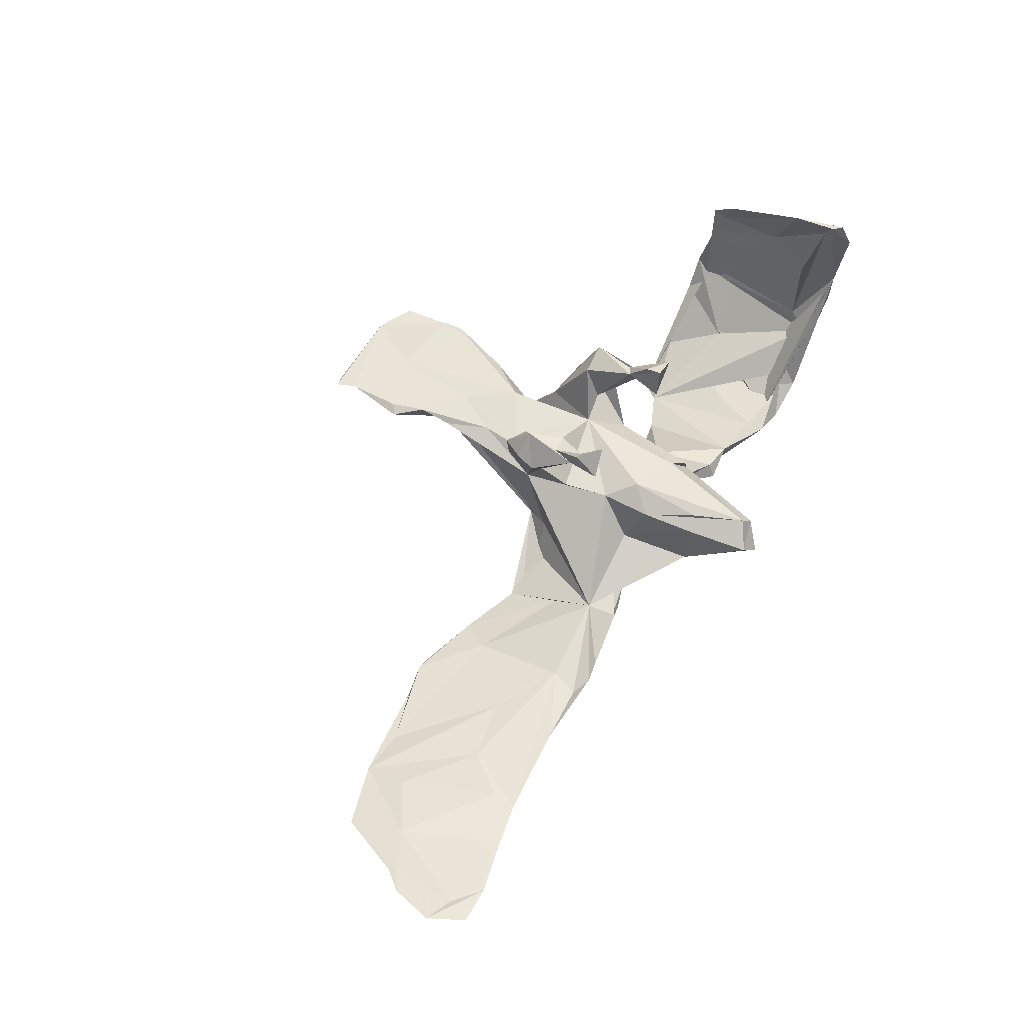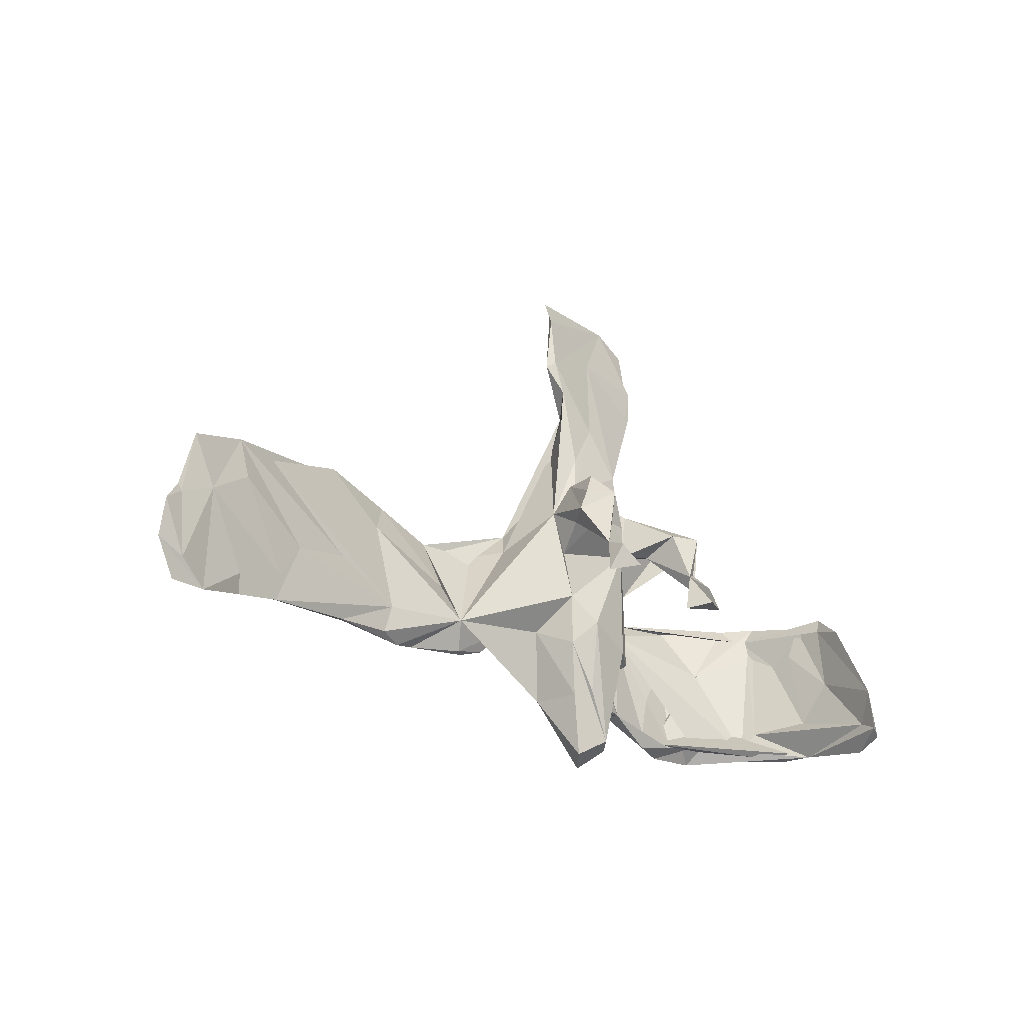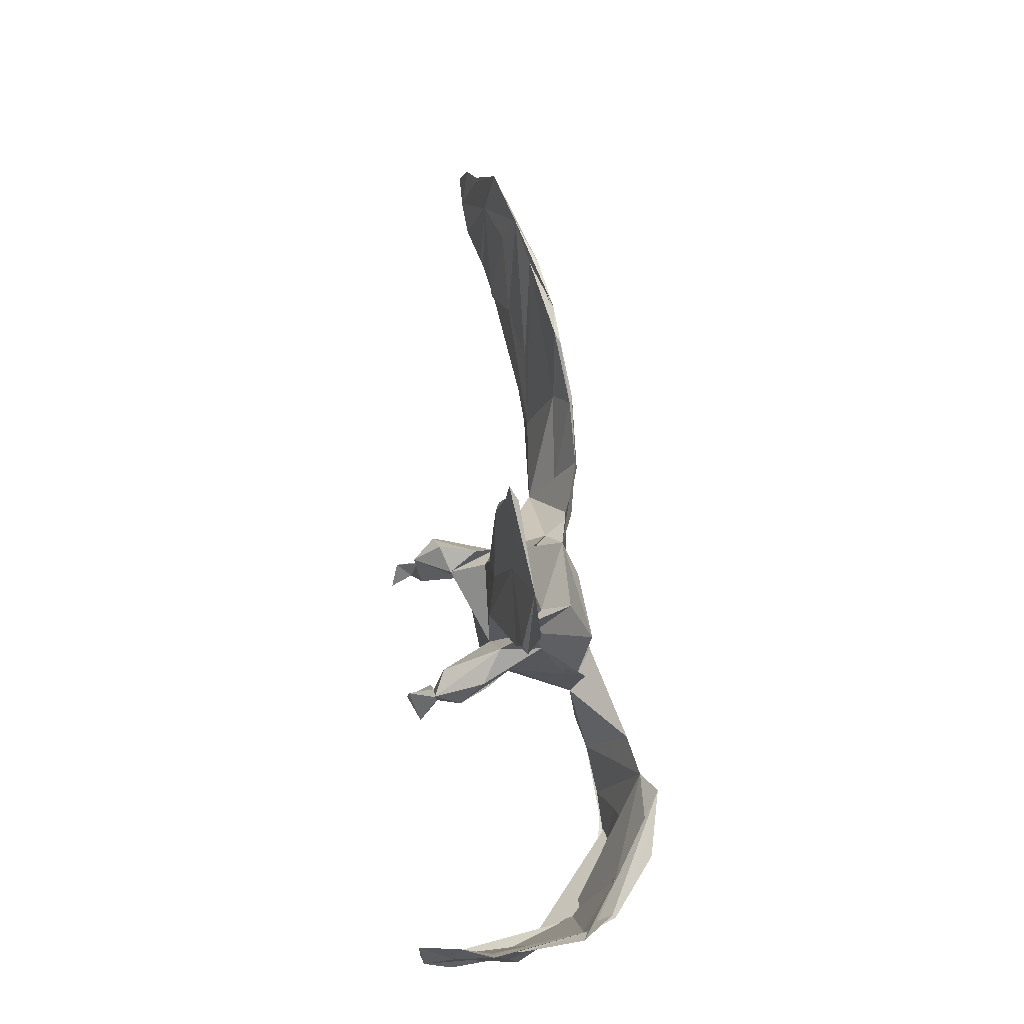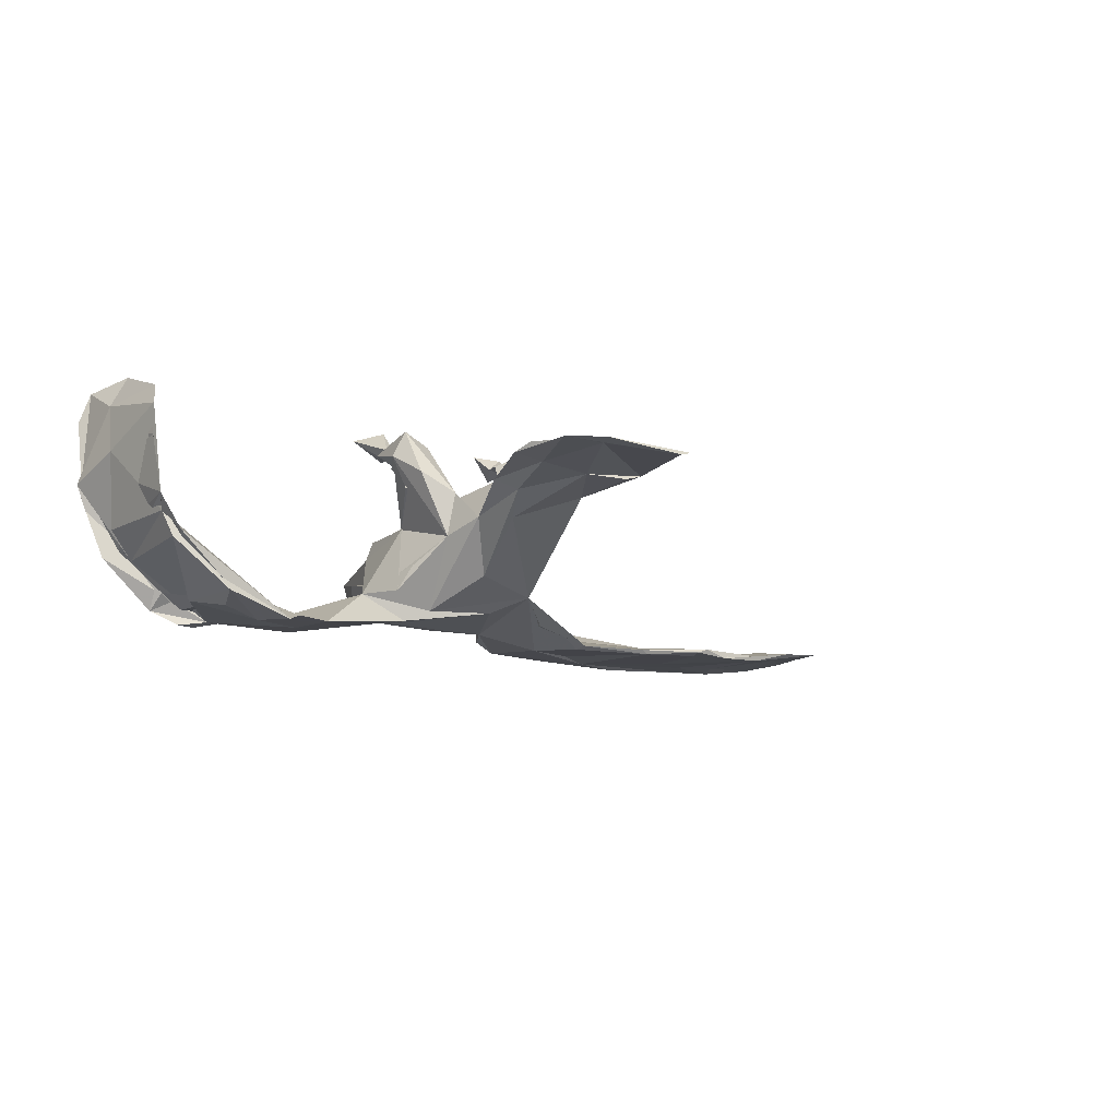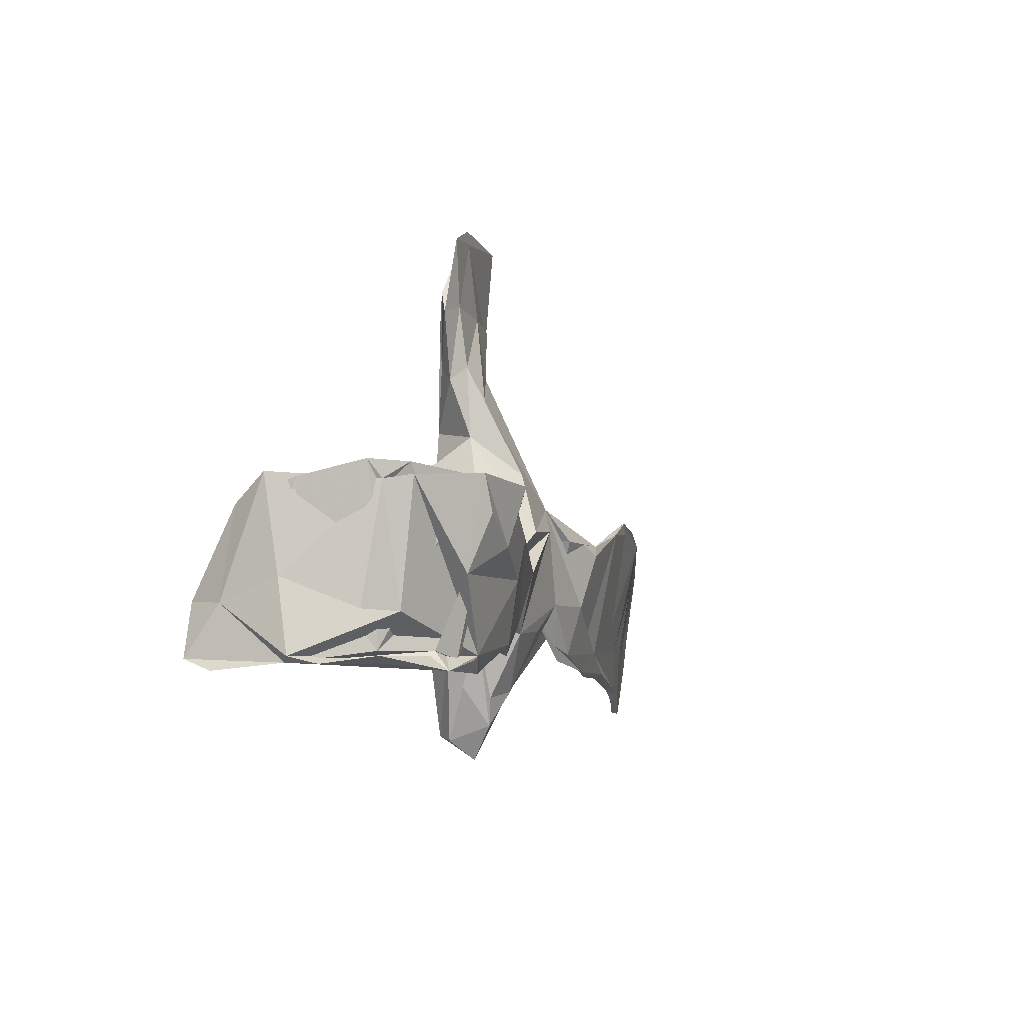
<metadata>
{"format":"obj","ext":"obj","renderer":"f3d","projection":"perspective","resolution":1024,"background":"white","views":[{"elev":63.1,"azim":-61.1,"up":"+Z"},{"elev":-21.3,"azim":-43.4,"up":"+Y"},{"elev":74.7,"azim":86.7,"up":"+Y"},{"elev":-24.0,"azim":141.9,"up":"+Z"},{"elev":-8.9,"azim":111.9,"up":"+Y"}]}
</metadata>
<code>
v 0.5724 -0.2085 0.05764
v 0.5812 -0.09506 0.0654
v 0.5826 -0.2009 0.04974
v 0.584 -0.2169 0.1621
v 0.56 -0.2104 0.01506
v 0.5504 0.03008 -0.07001
v 0.5776 0.03594 0.04131
v 0.567 0.05495 -0.05509
v 0.5762 -0.1991 0.207
v 0.5601 -0.1865 0.2131
v 0.5657 -0.01566 0.02899
v 0.5599 -0.1481 0.05841
v 0.5722 -0.08264 0.103
v 0.5846 0.04443 0.08713
v 0.5497 -0.006238 -0.05651
v 0.53 -0.1998 -0.05826
v 0.5241 -0.1595 -0.02582
v 0.5667 0.006078 0.139
v 0.5331 0.0363 -0.1072
v 0.5474 -0.1389 -0.03851
v 0.5776 0.02131 0.08858
v 0.5752 -0.1264 0.1553
v 0.5079 -0.1914 -0.04428
v 0.5533 -0.1208 0.2102
v 0.5667 -0.1733 0.1828
v 0.5103 -0.1407 -0.07886
v 0.5103 -0.208 -0.04825
v 0.4681 -0.04122 -0.1154
v 0.5304 0.05356 -0.1012
v 0.4426 0.0481 -0.1698
v 0.4336 -0.187 -0.09431
v 0.4373 -0.2147 -0.1166
v 0.4378 -0.08608 -0.1428
v 0.4209 -0.003055 -0.1719
v 0.4045 -0.03549 -0.1484
v 0.3966 -0.1985 -0.1346
v 0.4358 0.04239 -0.1657
v 0.3952 -0.1961 -0.1102
v 0.3628 -0.2137 -0.1257
v 0.3476 -0.03979 -0.1647
v 0.3384 0.04419 -0.1881
v 0.3126 -0.207 -0.1072
v 0.3453 -0.1106 -0.1253
v 0.3529 -0.188 -0.1227
v 0.3078 -0.1814 -0.102
v 0.3068 0.01299 -0.1639
v 0.2229 -0.1619 -0.1153
v 0.259 -0.07504 -0.1439
v 0.2415 -0.01368 -0.1487
v 0.2309 -0.1668 -0.0884
v 0.1692 -0.1732 -0.08999
v 0.1497 -0.06603 -0.06235
v 0.1273 -0.1218 -0.09278
v 0.1681 0.3552 0.01206
v 0.1779 -0.1603 -0.07168
v 0.1479 0.3278 0.02873
v 0.1726 0.07658 0.159
v 0.1633 0.01187 0.1551
v 0.1831 0.05888 0.1197
v 0.1698 0.03625 0.1108
v 0.162 -0.01901 0.1581
v 0.159 0.0613 0.07234
v 0.1445 0.02756 -0.08545
v 0.1615 0.3861 0.01971
v 0.1881 -0.0506 0.1885
v 0.1329 0.04881 -0.04897
v 0.1473 -0.05122 0.2089
v 0.1635 0.1101 0.08073
v 0.1183 -0.007596 0.03645
v 0.08213 0.04673 0.06729
v 0.1462 -0.0272 0.2051
v 0.1475 0.004424 0.1623
v 0.1124 0.1305 0.05058
v 0.1288 -0.05638 0.1695
v 0.09707 -0.1427 0.03579
v 0.1301 0.07729 0.1428
v 0.1309 0.2565 0.01896
v 0.1109 0.1096 -0.01448
v 0.1003 -0.124 -0.01488
v 0.1047 -0.1021 -0.08004
v 0.128 0.37 0.004691
v 0.1661 0.4676 -0.006437
v 0.09746 0.1714 -0.001083
v 0.08527 -0.1426 0.07098
v 0.1043 0.2805 0.002009
v 0.1014 0.4747 0.00069
v 0.1176 0.2791 0.03863
v 0.1234 0.05054 0.08783
v 0.07955 -0.2101 0.01739
v 0.06064 -0.1305 -0.06879
v 0.04074 -0.2676 -0.009787
v 0.05731 -0.2262 -0.01838
v 0.07946 0.02137 -0.1018
v 0.07329 0.2261 -0.01538
v 0.04677 -0.2896 0.05379
v 0.04813 0.4041 0.0282
v 0.06588 -0.1257 0.0831
v 0.02813 -0.2811 0.07774
v -0.02408 0.03702 -0.08482
v 0.04572 0.1167 -0.06582
v 0.01408 -0.3183 0.02615
v 0.06916 0.1863 0.06495
v 0.007215 -0.2142 -0.03053
v -0.004892 -0.09258 0.09454
v 0.04625 0.369 0.009745
v -0.01133 -0.3046 0.0555
v 0.02507 0.2631 0.05448
v 0.1098 0.4949 -0.000288
v -0.0687 0.07909 -0.06081
v 0.08486 -0.04165 -0.09944
v -0.0424 -0.2125 -0.006819
v -0.004754 -0.2042 0.08058
v -0.01847 -0.1199 -0.06552
v -0.02775 -0.2109 0.06385
v -0.01738 0.2266 0.003446
v -0.02126 0.07089 0.1088
v -0.01071 0.2861 0.01915
v -0.06589 -0.1051 0.01564
v -0.01586 0.1977 0.06011
v -0.03958 -0.1285 0.07236
v -0.05941 0.09182 0.05171
v -0.02912 0.1548 0.001297
v -0.02065 0.118 0.1232
v -0.03627 0.2678 0.04852
v -0.02556 0.135 0.06716
v -0.04757 -0.002384 0.1914
v -0.08177 -0.07263 -0.07235
v -0.0413 -0.05123 0.0743
v -0.03042 0.3675 0.02512
v -0.05137 0.02079 0.06675
v -0.07485 -0.0441 0.1919
v -0.08582 -0.09287 -0.03762
v -0.04876 0.135 0.08003
v -0.03501 0.3195 0.05197
v -0.0498 0.09501 0.1819
v -0.0263 0.04207 0.1731
v -0.2018 -0.108 -0.01545
v -0.05176 0.4895 0.02661
v -0.05592 0.04148 0.1795
v -0.02745 0.4948 0.01429
v -0.06818 -0.005875 0.2144
v -0.03987 -0.03693 0.2253
v -0.06693 0.00638 0.1832
v -0.05965 0.1336 0.1388
v -0.08109 0.1 0.1502
v -0.04791 0.3724 0.04705
v -0.06224 0.06199 0.1057
v -0.08912 0.06915 0.1437
v -0.09234 0.03919 -0.03487
v -0.1221 -0.1346 -0.05657
v -0.04275 0.4574 0.03223
v -0.1268 0.0346 -0.08036
v -0.0636 0.3626 0.04153
v -0.2162 0.03717 -0.09273
v -0.2115 0.02069 -0.09539
v -0.1908 -0.0657 -0.0757
v -0.1598 -0.1452 -0.06365
v -0.2057 -0.04296 -0.05767
v -0.1894 -0.1521 -0.03415
v -0.2811 -0.09759 -0.0543
v -0.2821 -0.1634 -0.04321
v -0.3208 0.07128 -0.09305
v -0.3404 -0.1294 -0.04479
v -0.3094 0.07348 -0.08848
v -0.3573 -0.1597 -0.01661
v -0.3394 -0.1156 -0.02073
v -0.3388 0.02759 -0.0639
v -0.4297 -0.1571 -0.02707
v -0.3174 -0.1696 -0.0338
v -0.4248 0.1047 -0.06966
v -0.4142 0.08335 -0.07746
v -0.439 -0.05633 -0.02204
v -0.4051 0.1029 -0.07885
v -0.4476 -0.163 -0.006635
v -0.4733 0.09623 -0.07129
v -0.5439 -0.1053 -0.01109
v -0.465 -0.06609 -0.03472
v -0.5367 -0.07429 0.000726
v -0.5557 -0.0352 -0.02423
v -0.5656 0.06876 -0.03711
v -0.5923 -0.1739 0.02245
v -0.6396 0.008801 0.005138
v -0.5574 0.08324 -0.05184
v -0.5901 -0.1372 0.02845
v -0.5969 -0.1695 0.01123
v -0.6336 -0.1138 0.01098
v -0.6783 -0.1791 0.02999
v -0.74 0.04533 0.0141
v -0.6395 0.07515 -0.01749
v -0.6724 -0.158 0.04356
v -0.6701 -0.1882 0.04022
v -0.7181 -0.03808 0.03313
v -0.7467 -0.2054 0.06527
v -0.7882 -0.1697 0.07267
v -0.7382 -0.05801 0.03491
v -0.7802 -0.06367 0.04736
v -0.7846 -0.05316 0.04473
v -0.8122 -0.0857 0.06012
v -0.8163 -0.1253 0.06466
v -0.8028 -0.2052 0.07249
v -0.8298 -0.1503 0.07431
v -0.6689 0.006674 0.002745
f 34 30 33
f 19 33 30
f 40 34 33
f 40 30 34
f 78 52 93
f 99 93 52
f 83 78 93
f 66 52 78
f 109 93 99
f 149 109 152
f 154 152 109
f 33 19 44
f 26 44 19
f 110 99 52
f 49 110 52
f 90 99 110
f 137 154 158
f 164 158 154
f 37 28 29
f 8 29 28
f 41 37 29
f 46 28 37
f 63 52 66
f 69 52 63
f 78 63 66
f 100 83 93
f 109 100 93
f 85 83 100
f 94 100 109
f 127 109 99
f 137 149 152
f 188 192 189
f 182 189 192
f 183 188 189
f 196 192 188
f 154 137 152
f 19 6 26
f 20 26 6
f 121 149 137
f 50 49 52
f 40 49 46
f 50 46 49
f 41 40 46
f 48 49 40
f 40 41 30
f 6 30 41
f 41 46 37
f 23 28 46
f 189 175 183
f 173 183 175
f 180 175 189
f 177 183 173
f 170 173 175
f 47 53 49
f 110 49 53
f 48 47 49
f 51 53 47
f 33 48 40
f 45 46 50
f 43 35 46
f 31 46 35
f 45 43 46
f 38 35 43
f 23 46 31
f 38 31 35
f 180 166 167
f 137 167 166
f 170 180 167
f 172 166 180
f 164 167 158
f 137 158 167
f 170 167 164
f 176 177 163
f 162 163 177
f 185 176 163
f 179 177 176
f 178 181 166
f 174 166 181
f 178 166 172
f 189 178 172
f 168 185 163
f 187 176 185
f 166 165 137
f 169 137 165
f 174 165 166
f 132 137 159
f 161 159 137
f 161 163 157
f 156 157 163
f 150 161 157
f 168 163 161
f 127 157 156
f 160 156 163
f 161 132 159
f 150 132 161
f 127 150 157
f 103 113 90
f 127 90 113
f 92 103 90
f 127 113 103
f 50 51 47
f 55 53 51
f 55 50 52
f 51 50 55
f 42 50 47
f 38 50 42
f 44 42 47
f 50 38 45
f 43 45 38
f 48 44 47
f 33 44 48
f 31 38 42
f 39 44 36
f 32 36 44
f 16 32 44
f 39 36 32
f 202 186 183
f 188 183 186
f 179 202 183
f 176 186 202
f 187 186 176
f 179 176 202
f 183 177 179
f 162 156 160
f 162 160 163
f 39 31 42
f 127 103 111
f 91 111 103
f 132 127 111
f 191 192 190
f 193 190 192
f 193 191 190
f 181 192 191
f 197 196 188
f 194 192 196
f 195 197 188
f 198 196 197
f 186 195 188
f 199 197 195
f 199 198 197
f 194 196 198
f 1 23 31
f 80 55 52
f 80 53 55
f 79 80 52
f 110 53 80
f 90 80 79
f 92 90 79
f 110 80 90
f 118 137 111
f 132 111 137
f 114 118 111
f 184 178 182
f 189 182 178
f 192 184 182
f 192 178 184
f 201 194 198
f 26 20 2
f 6 2 20
f 3 26 2
f 5 16 44
f 3 5 44
f 27 16 5
f 28 23 15
f 17 15 23
f 8 28 15
f 31 32 1
f 27 1 32
f 39 32 31
f 3 44 26
f 127 132 150
f 181 178 192
f 193 192 194
f 193 194 201
f 199 201 198
f 27 32 16
f 5 1 27
f 92 79 91
f 89 91 79
f 103 92 91
f 99 90 127
f 180 189 172
f 6 41 29
f 8 6 29
f 187 181 191
f 200 187 191
f 185 181 187
f 200 186 187
f 168 181 185
f 174 181 168
f 169 174 168
f 169 165 174
f 161 169 168
f 161 137 169
f 42 44 39
f 195 186 200
f 199 195 200
f 146 151 153
f 140 153 151
f 134 146 153
f 108 151 146
f 140 86 153
f 105 153 86
f 82 86 140
f 138 151 108
f 107 108 146
f 105 129 153
f 117 153 129
f 117 129 105
f 81 105 86
f 82 81 86
f 85 105 81
f 96 64 108
f 54 108 64
f 107 96 108
f 56 64 96
f 54 81 82
f 108 54 82
f 77 81 54
f 151 138 140
f 108 140 138
f 1 17 23
f 75 79 52
f 101 91 95
f 89 95 91
f 106 101 95
f 111 91 101
f 122 115 117
f 124 117 115
f 109 122 117
f 149 115 122
f 69 63 78
f 59 69 78
f 30 6 19
f 75 52 69
f 128 121 137
f 8 15 17
f 128 137 118
f 95 79 75
f 89 79 95
f 1 5 3
f 25 17 1
f 120 118 114
f 106 114 111
f 98 95 75
f 97 98 75
f 84 97 75
f 104 98 97
f 106 95 98
f 120 98 112
f 104 112 98
f 104 120 112
f 106 98 120
f 114 106 120
f 101 106 111
f 94 117 105
f 85 94 105
f 109 117 94
f 102 83 77
f 85 77 83
f 81 77 85
f 94 85 100
f 149 122 109
f 121 115 149
f 134 107 146
f 24 13 25
f 12 25 13
f 10 24 25
f 18 24 22
f 9 22 24
f 14 18 22
f 21 24 18
f 14 21 18
f 13 24 21
f 1 22 9
f 10 9 24
f 73 78 83
f 136 116 135
f 123 135 116
f 143 116 136
f 7 6 8
f 200 193 201
f 199 200 201
f 191 193 200
f 140 108 82
f 121 124 115
f 134 117 124
f 119 124 121
f 77 54 87
f 64 87 54
f 102 77 87
f 87 64 56
f 102 56 96
f 107 102 96
f 87 56 102
f 119 107 134
f 134 153 117
f 119 134 124
f 125 102 107
f 125 107 119
f 125 119 121
f 70 83 102
f 70 102 125
f 78 73 68
f 57 68 73
f 59 78 68
f 73 83 70
f 76 73 70
f 123 70 125
f 123 125 121
f 116 70 123
f 133 123 121
f 144 123 133
f 21 6 7
f 12 7 8
f 62 69 59
f 60 62 59
f 70 69 62
f 57 73 76
f 88 76 70
f 72 76 88
f 130 70 116
f 145 144 133
f 148 145 133
f 135 144 145
f 121 148 133
f 135 145 148
f 147 148 121
f 130 147 121
f 143 148 147
f 88 60 59
f 88 62 60
f 70 62 88
f 147 130 116
f 143 147 116
f 128 130 121
f 128 120 104
f 69 84 75
f 69 97 84
f 17 25 12
f 8 17 12
f 118 120 128
f 70 104 97
f 70 97 69
f 70 128 104
f 130 128 70
f 22 3 2
f 57 59 68
f 109 127 156
f 155 109 156
f 171 177 173
f 162 177 171
f 162 171 173
f 155 156 162
f 154 155 162
f 162 164 154
f 175 180 170
f 154 109 155
f 143 135 148
f 139 135 143
f 136 135 139
f 141 139 143
f 126 136 139
f 144 135 123
f 59 57 61
f 58 61 57
f 88 59 61
f 14 2 6
f 21 14 6
f 22 2 14
f 76 72 57
f 58 57 72
f 65 61 58
f 72 88 61
f 74 72 61
f 65 74 61
f 67 72 74
f 143 136 126
f 141 126 139
f 142 126 141
f 131 143 126
f 131 141 143
f 21 7 13
f 11 13 7
f 71 65 58
f 67 74 65
f 71 67 65
f 126 142 131
f 141 131 142
f 1 3 22
f 11 12 13
f 7 12 11
f 71 72 67
f 71 58 72
f 10 25 1
f 4 10 1
f 4 1 9
f 10 4 9
f 170 164 173
f 162 173 164

</code>
